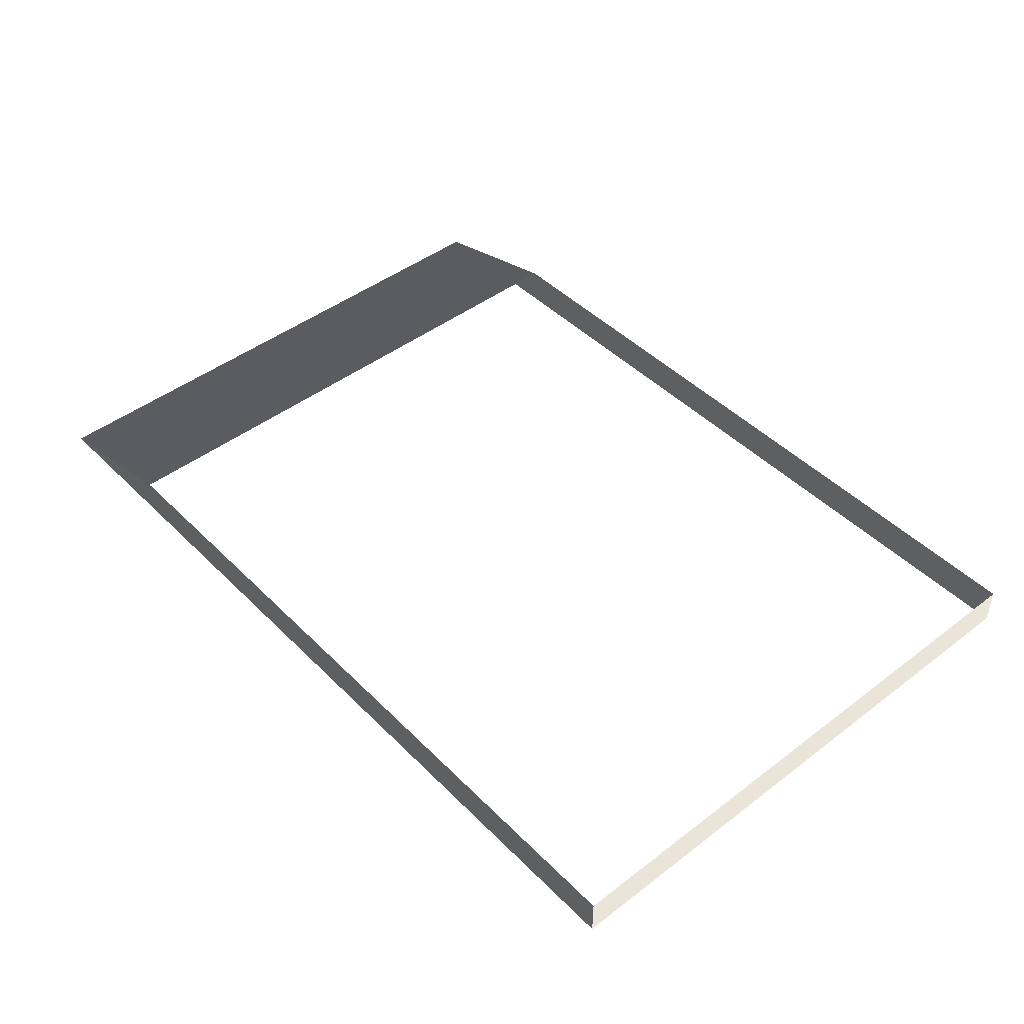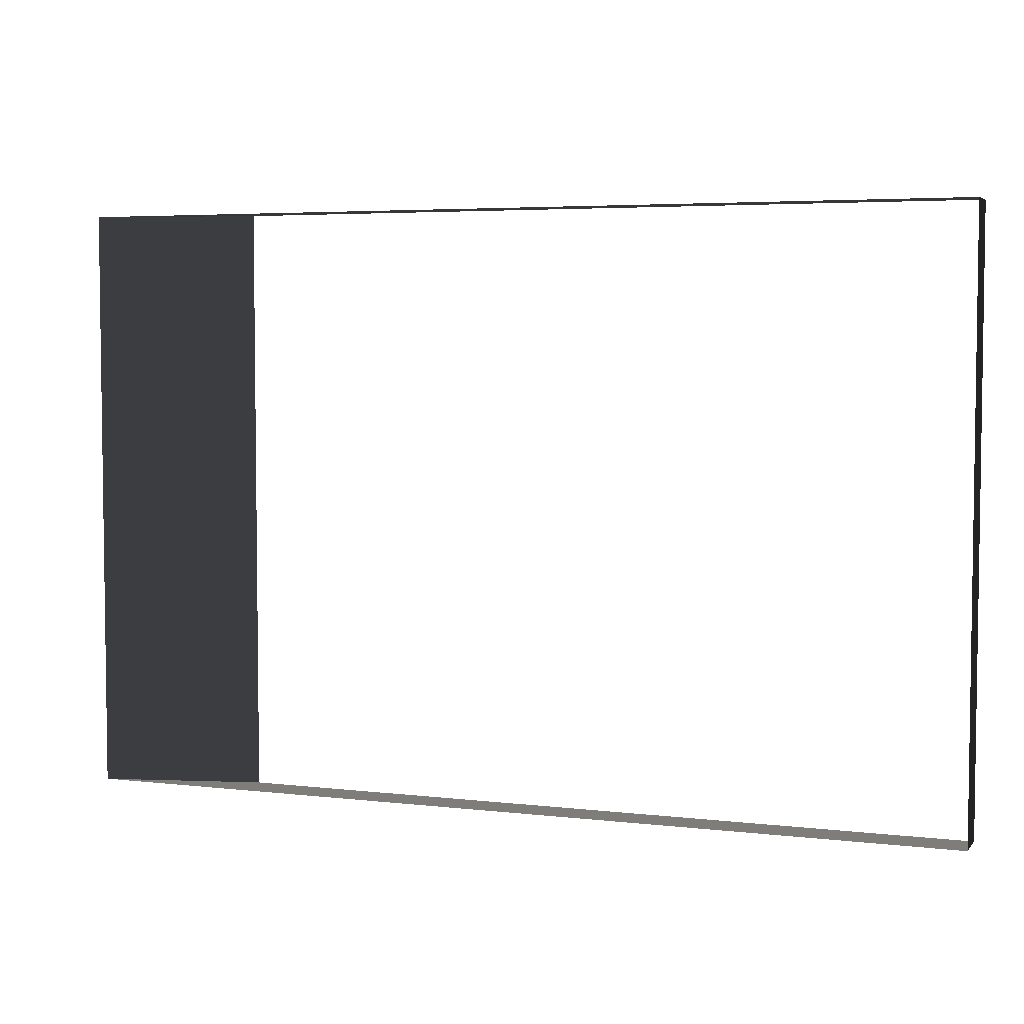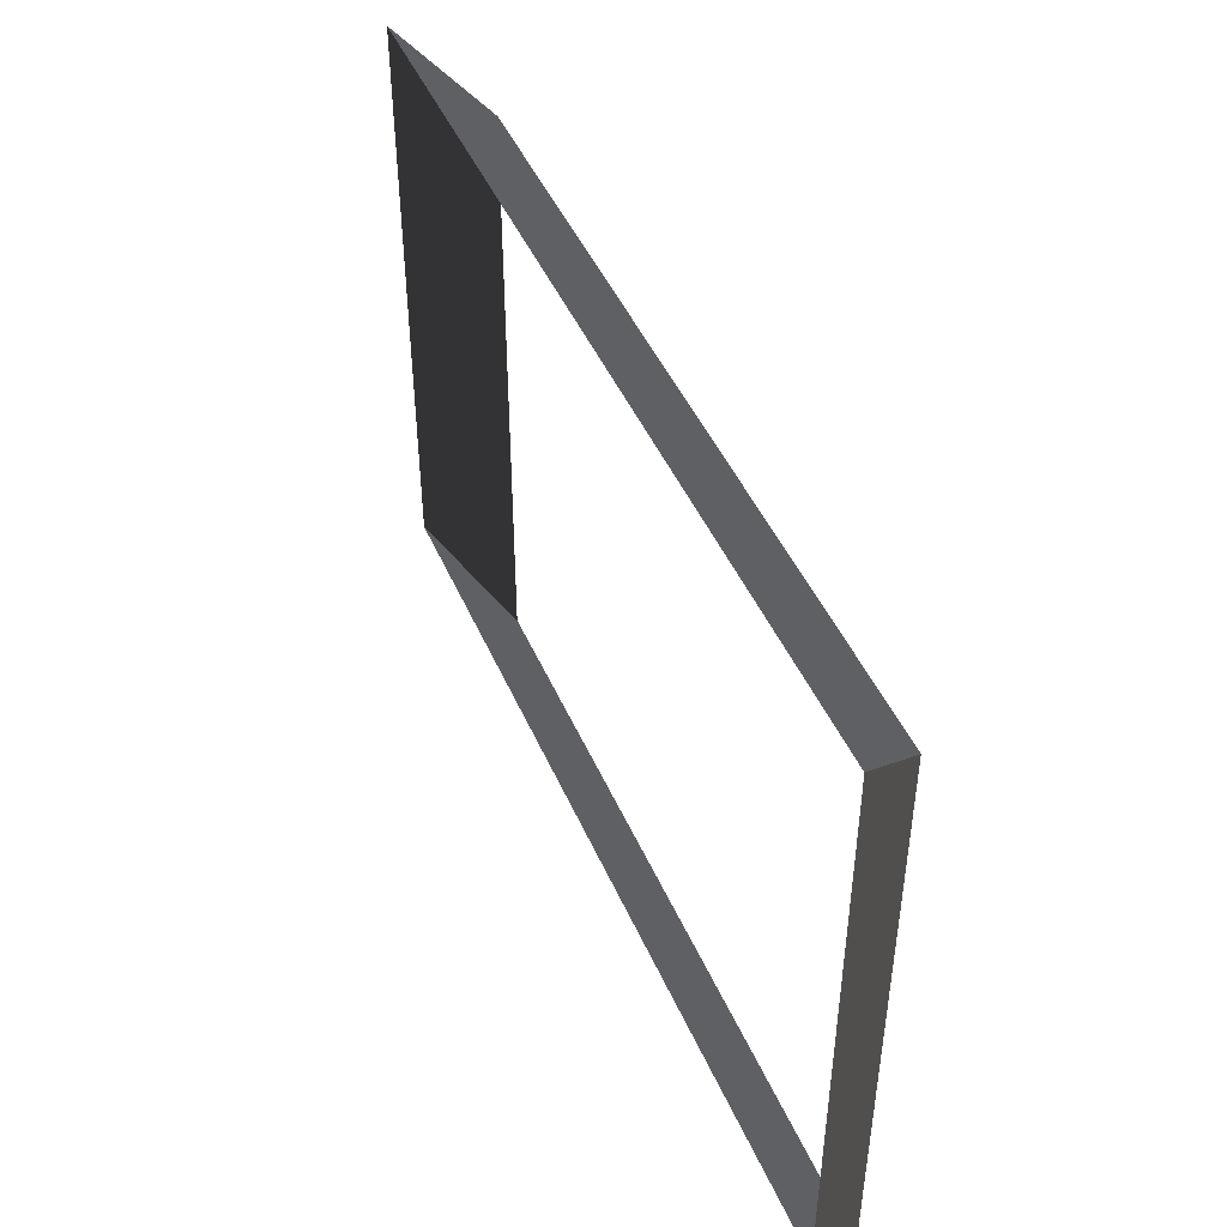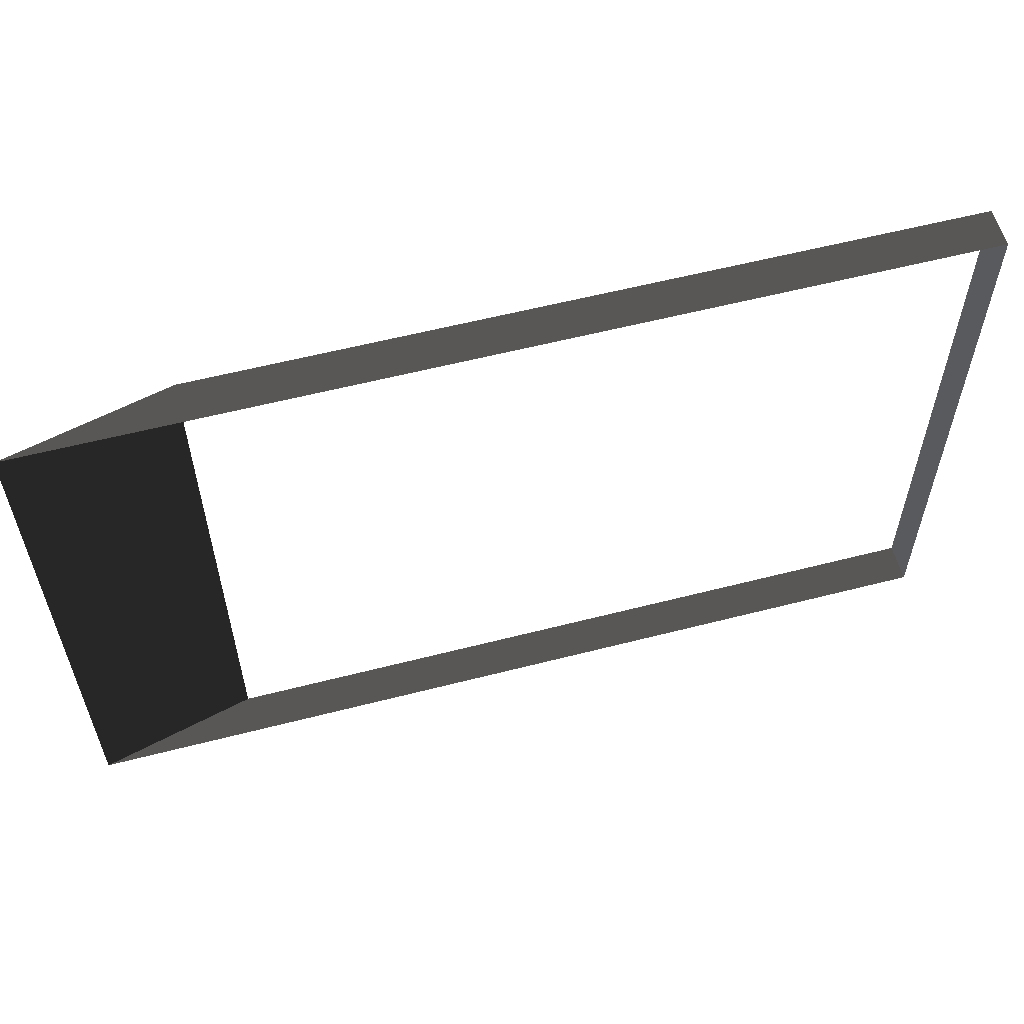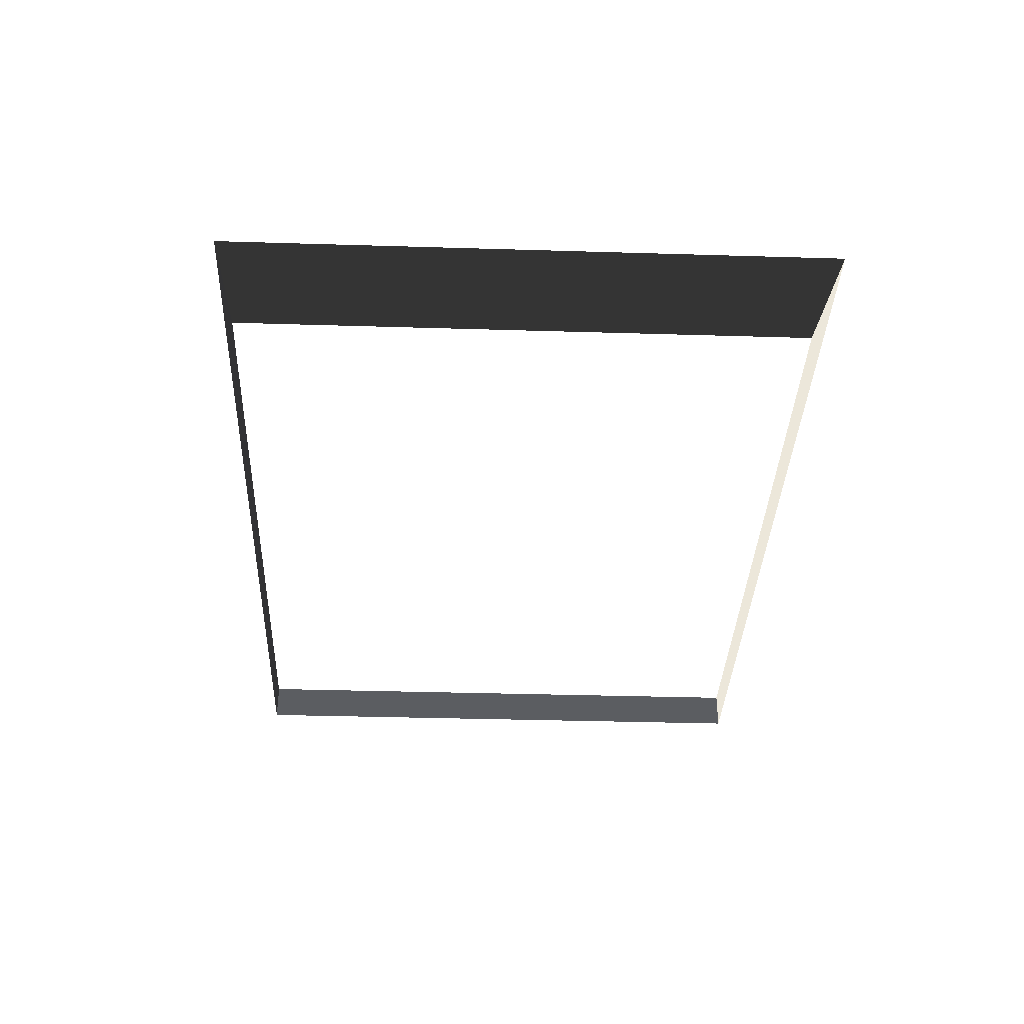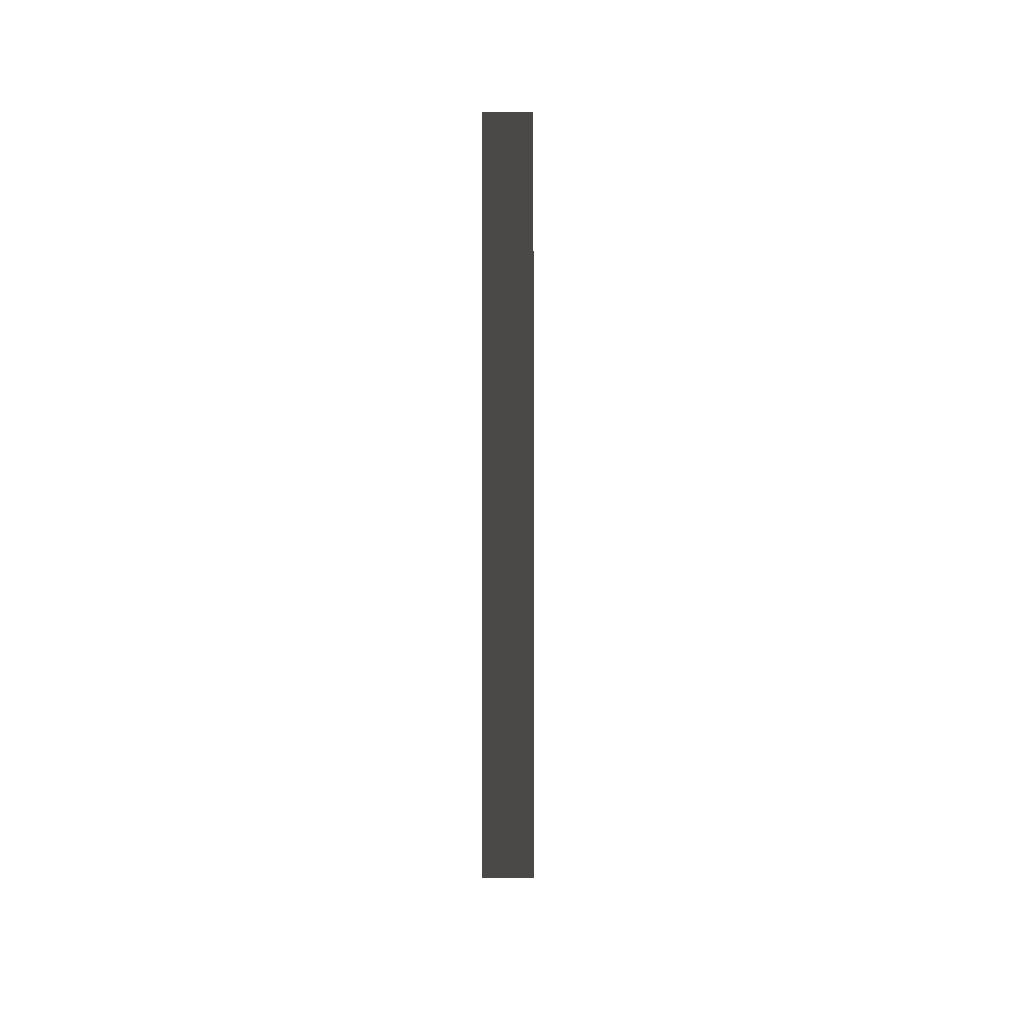
<metadata>
{"format":"obj","ext":"obj","renderer":"f3d","projection":"perspective","resolution":1024,"background":"white","views":[{"elev":45.4,"azim":-131.3,"up":"+Z"},{"elev":4.7,"azim":-159.3,"up":"+Y"},{"elev":45.9,"azim":-112.7,"up":"+Y"},{"elev":58.2,"azim":165.1,"up":"+Y"},{"elev":-35.4,"azim":87.7,"up":"+Z"},{"elev":-1.9,"azim":-89.6,"up":"+Y"}]}
</metadata>
<code>
v -4.994 -3.05 0.2307
v 3.672 -3.05 0.2307
v 5.532 -3.05 -0.2307
v -4.994 -3.05 -0.2307
v 3.672 -3.05 0.2307
v 3.672 3.843 0.2307
v 5.532 3.843 -0.2307
v 5.532 -3.05 -0.2307
v -4.994 3.843 0.2307
v -4.994 -3.05 0.2307
v -4.994 -3.05 -0.2307
v -4.994 3.843 -0.2307
v 3.672 3.843 0.2307
v -4.994 3.843 0.2307
v -4.994 3.843 -0.2307
v 5.532 3.843 -0.2307
g Platform_House.091_36788_319
f 1 3 2
f 1 4 3
f 5 7 6
f 5 8 7
f 9 11 10
f 9 12 11
f 13 15 14
f 13 16 15

</code>
